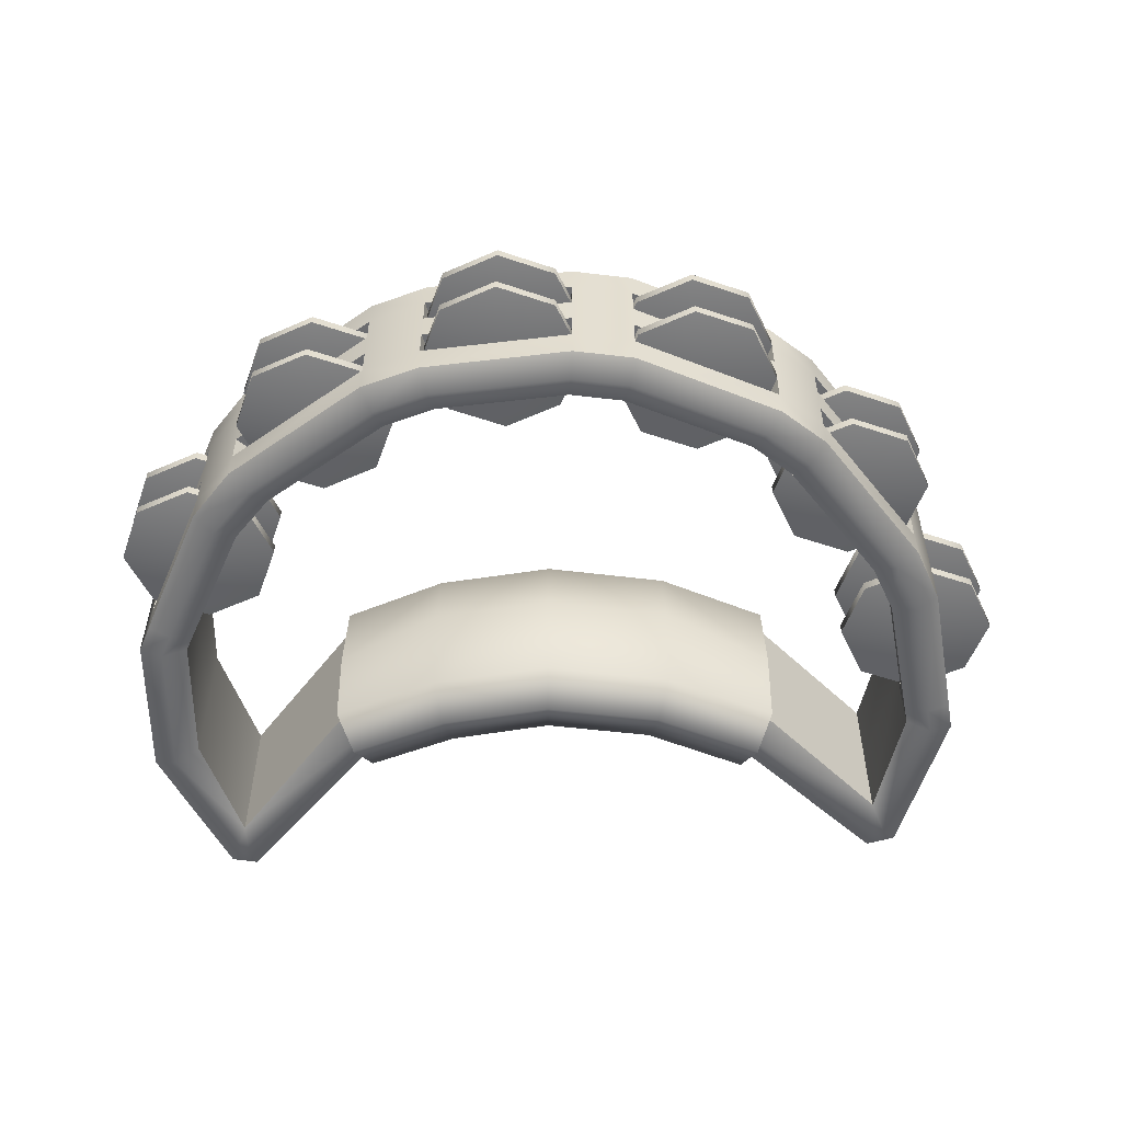
<metadata>
{"format":"obj","ext":"obj","renderer":"f3d","projection":"perspective","resolution":1024,"background":"white","views":[{"elev":-53.7,"azim":2.7,"up":"+Y"}]}
</metadata>
<code>
g default
v 1.363 0.04593 -1.317
v 0.7277 0.04593 -0.7989
v -0.8338 0.04593 -0.7167
v -1.722 0.04593 -0.7396
v -1.689 0.04593 -0.139
v 1.57 0.04593 -0.6966
v -1.503 0.04593 -0.149
v 1.386 0.04593 -0.6624
v 1.266 0.04593 -1.12
v 0.8138 0.04593 -0.6135
v -0.9202 0.04593 -0.5338
v -1.534 0.04593 -0.6744
v -1.503 0.642 -0.149
v 1.386 0.642 -0.6624
v 1.266 0.642 -1.12
v 0.8138 0.642 -0.6135
v -0.9202 0.642 -0.536
v -1.534 0.642 -0.6744
v -1.596 0 -0.144
v -1.628 0 -0.707
v -0.877 0 -0.6262
v 0.7706 0 -0.7069
v 1.311 0 -1.231
v 1.478 0 -0.6795
v -1.689 0.642 -0.139
v -1.722 0.642 -0.7396
v -0.8336 0.642 -0.7219
v 0.7274 0.642 -0.8002
v 1.363 0.642 -1.317
v 1.57 0.642 -0.6966
v 1.251 0.642 -1.346
v 1.251 0.04593 -1.346
v 1.256 0 -1.247
v -1.403 0.642 -1.127
v -1.403 0.04593 -1.127
v -1.441 0 -1.218
v -1.478 0.04593 -1.309
v -1.478 0.642 -1.309
v -1.366 0.642 -1.321
v -1.378 0.04593 -1.331
v -1.392 0 -1.231
v -1.441 0.6894 -1.218
v -1.628 0.6894 -0.707
v -1.596 0.6894 -0.144
v 1.478 0.6894 -0.6795
v 1.314 0.6894 -1.218
v 1.258 0.6894 -1.233
v 0.7706 0.6894 -0.7069
v -0.8769 0.6894 -0.6289
v -1.385 0.6894 -1.224
v -1.689 0.3439 -0.139
v -1.722 0.3439 -0.7396
v -1.478 0.3439 -1.309
v -1.372 0.3439 -1.326
v -0.8337 0.3439 -0.7193
v 0.7275 0.3439 -0.7996
v 1.251 0.3439 -1.346
v 1.363 0.3439 -1.317
v 1.57 0.3439 -0.6966
v -1.503 0.3439 -0.149
v -1.534 0.3439 -0.6744
v -1.403 0.3439 -1.127
v -0.9202 0.3439 -0.5349
v 0.8138 0.3439 -0.6135
v 1.266 0.3439 -1.12
v 1.386 0.3439 -0.6624
v -0.4672 0.1651 1.113
v -0.4672 0.04593 1.113
v -0.4435 0 1.024
v -0.42 0.04593 0.9344
v -0.42 0.1651 0.9344
v -0.42 0.2843 0.9344
v -0.42 0.4036 0.9344
v -0.42 0.5228 0.9344
v -0.42 0.642 0.9344
v -0.4436 0.6894 1.024
v -0.4672 0.642 1.113
v -0.4672 0.5228 1.113
v -0.4672 0.4036 1.113
v -0.4672 0.2843 1.113
v 0.09615 0.1651 1.157
v 0.09615 0.04593 1.157
v 0.0864 0 1.066
v 0.07627 0.04593 0.9723
v 0.07627 0.1651 0.9723
v 0.07627 0.2843 0.9723
v 0.07627 0.4036 0.9723
v 0.07627 0.5228 0.9723
v 0.07627 0.642 0.9723
v 0.08621 0.6894 1.065
v 0.09615 0.642 1.157
v 0.09615 0.5228 1.157
v 0.09615 0.4036 1.157
v 0.09615 0.2843 1.157
v -0.6866 0.1651 1.041
v -0.6866 0.04593 1.041
v -0.6503 0 0.9561
v -0.6143 0.04593 0.8704
v -0.6143 0.1651 0.8704
v -0.6143 0.2843 0.8704
v -0.6143 0.4036 0.8704
v -0.6143 0.5228 0.8704
v -0.6143 0.642 0.8704
v -0.6504 0.6894 0.9556
v -0.6866 0.642 1.041
v -0.6866 0.5228 1.041
v -0.6866 0.4036 1.041
v -0.6866 0.2843 1.041
v 0.3244 0.1651 1.117
v 0.3244 0.04593 1.117
v 0.3011 0 1.028
v 0.2774 0.04593 0.937
v 0.2774 0.1651 0.937
v 0.2774 0.2843 0.937
v 0.2774 0.4036 0.937
v 0.2774 0.5228 0.937
v 0.2774 0.642 0.937
v 0.3009 0.6894 1.027
v 0.3244 0.642 1.117
v 0.3244 0.5228 1.117
v 0.3244 0.4036 1.117
v 0.3244 0.2843 1.117
v -1.219 0.1651 0.684
v -1.219 0.04593 0.684
v -1.154 0 0.6193
v -1.089 0.04593 0.5543
v -1.089 0.1651 0.5543
v -1.089 0.2843 0.5543
v -1.089 0.4036 0.5543
v -1.089 0.5228 0.5543
v -1.089 0.642 0.5543
v -1.154 0.6894 0.6192
v -1.219 0.642 0.684
v -1.219 0.5228 0.684
v -1.219 0.4036 0.684
v -1.219 0.2843 0.684
v -1.382 0.2843 0.4949
v -1.382 0.1651 0.4949
v -1.382 0.04593 0.4949
v -1.307 0 0.4429
v -1.233 0.04593 0.3909
v -1.233 0.1651 0.3909
v -1.233 0.2843 0.3909
v -1.233 0.4036 0.3909
v -1.233 0.5228 0.3909
v -1.233 0.642 0.3909
v -1.307 0.6894 0.4429
v -1.382 0.642 0.4949
v -1.382 0.5228 0.4949
v -1.382 0.4036 0.4949
v 0.8563 0.1651 0.8629
v 0.8563 0.04593 0.8629
v 0.8015 0 0.7889
v 0.7464 0.04593 0.7137
v 0.7464 0.1651 0.7137
v 0.7464 0.2843 0.7137
v 0.7464 0.4036 0.7137
v 0.7464 0.5228 0.7137
v 0.7464 0.642 0.7137
v 0.8014 0.6894 0.7883
v 0.8563 0.642 0.8629
v 0.8563 0.5228 0.8629
v 0.8563 0.4036 0.8629
v 0.8563 0.2843 0.8629
v 1.024 0.1651 0.7185
v 1.024 0.04593 0.7185
v 0.9595 0 0.6528
v 0.8949 0.04593 0.586
v 0.8949 0.1651 0.586
v 0.8949 0.2843 0.586
v 0.8949 0.4036 0.586
v 0.8949 0.5228 0.586
v 0.8949 0.642 0.586
v 0.9594 0.6894 0.6523
v 1.024 0.642 0.7185
v 1.024 0.5228 0.7185
v 1.024 0.4036 0.7185
v 1.024 0.2843 0.7185
v -1.639 0.1651 -0.03475
v -1.639 0.04593 -0.03475
v -1.548 0 -0.04747
v -1.458 0.04593 -0.0602
v -1.458 0.1651 -0.0602
v -1.458 0.2843 -0.0602
v -1.458 0.4036 -0.0602
v -1.458 0.5228 -0.0602
v -1.458 0.642 -0.0602
v -1.548 0.6894 -0.04747
v -1.639 0.642 -0.03475
v -1.639 0.5228 -0.03475
v -1.639 0.4036 -0.03475
v -1.639 0.2843 -0.03475
v 1.391 0.2843 0.1924
v 1.391 0.1651 0.1924
v 1.391 0.04593 0.1924
v 1.307 0 0.1557
v 1.223 0.04593 0.1188
v 1.223 0.1651 0.1188
v 1.223 0.2843 0.1188
v 1.223 0.4036 0.1188
v 1.223 0.5228 0.1188
v 1.223 0.642 0.1188
v 1.307 0.6894 0.1556
v 1.391 0.642 0.1924
v 1.391 0.5228 0.1924
v 1.391 0.4036 0.1924
v 1.478 0.2843 -0.0272
v 1.478 0.1651 -0.0272
v 1.478 0.04593 -0.0272
v 1.39 0 -0.05109
v 1.301 0.04593 -0.07498
v 1.301 0.1651 -0.07498
v 1.301 0.2843 -0.07498
v 1.301 0.4036 -0.07498
v 1.301 0.5228 -0.07498
v 1.301 0.642 -0.07498
v 1.39 0.6894 -0.05109
v 1.478 0.642 -0.0272
v 1.478 0.5228 -0.0272
v 1.478 0.4036 -0.0272
v 1.555 0.2843 -0.5834
v 1.555 0.1651 -0.5834
v 1.555 0.04593 -0.5834
v 1.463 0 -0.5732
v 1.372 0.04593 -0.563
v 1.372 0.1651 -0.563
v 1.372 0.2843 -0.563
v 1.372 0.4036 -0.563
v 1.372 0.5228 -0.563
v 1.372 0.642 -0.563
v 1.463 0.6894 -0.5732
v 1.555 0.642 -0.5834
v 1.555 0.5228 -0.5834
v 1.555 0.4036 -0.5834
v 0.4151 0.01136 -0.3683
v 0.3724 -0.06717 -0.5098
v 0.7702 -0.06073 -0.7068
v 0.8339 0.01554 -0.5699
v -0.5269 0.01114 -0.3377
v -0.5007 -0.0672 -0.4866
v -0.07286 -0.06716 -0.4307
v -0.06424 0.01172 -0.2823
v 0.4151 0.6762 -0.3681
v 0.4179 0.3439 -0.292
v 0.8417 0.3439 -0.5524
v 0.8341 0.6722 -0.5696
v -0.527 0.6764 -0.3367
v -0.5291 0.344 -0.2606
v -0.06398 0.3439 -0.2058
v -0.0642 0.6758 -0.2821
v -0.4723 0.008842 -0.6355
v -0.08084 0.0087 -0.5828
v 0.3279 0.008496 -0.654
v 0.7057 0.01556 -0.8417
v 0.3241 0.3439 -0.6648
v 0.6965 0.3439 -0.8592
v -0.4694 0.3437 -0.6472
v -0.08104 0.3439 -0.594
v -0.9423 0.344 -0.4714
v -0.9363 0.6723 -0.4905
v -0.8766 -0.06073 -0.6263
v -0.936 0.01555 -0.4885
v -0.8164 0.01544 -0.7616
v -0.809 0.3436 -0.7818
v -0.5007 0.7566 -0.4859
v -0.8766 0.7499 -0.6288
v 0.7702 0.7498 -0.7067
v 0.3724 0.7566 -0.5097
v -0.07284 0.7565 -0.4306
v 0.7052 0.6721 -0.8432
v 0.3277 0.679 -0.6543
v -0.08077 0.6789 -0.583
v -0.4721 0.6787 -0.6375
v -0.8159 0.672 -0.7668
v 0.03864 0.2047 0.8332
v -0.1736 0.2047 0.7453
v -0.3858 0.2047 0.8332
v -0.4737 0.2047 1.045
v -0.3858 0.2047 1.258
v -0.1736 0.2047 1.346
v 0.03864 0.2047 1.258
v 0.1265 0.2047 1.045
v 0.03864 0.2443 0.8332
v -0.1736 0.2443 0.7453
v -0.3858 0.2443 0.8332
v -0.4737 0.2443 1.045
v -0.3858 0.2443 1.258
v -0.1736 0.2443 1.346
v 0.03864 0.2443 1.258
v 0.1265 0.2443 1.045
v -0.1736 0.1644 1.045
v -0.1736 0.2846 1.045
v 0.03864 0.4434 0.8332
v -0.1736 0.4434 0.7453
v -0.3858 0.4434 0.8332
v -0.4737 0.4434 1.045
v -0.3858 0.4434 1.258
v -0.1736 0.4434 1.346
v 0.03864 0.4434 1.258
v 0.1265 0.4434 1.045
v 0.03864 0.483 0.8332
v -0.1736 0.483 0.7453
v -0.3858 0.483 0.8332
v -0.4737 0.483 1.045
v -0.3858 0.483 1.258
v -0.1736 0.483 1.346
v 0.03864 0.483 1.258
v 0.1265 0.483 1.045
v -0.1736 0.4031 1.045
v -0.1736 0.5233 1.045
v -0.6825 0.4434 0.5822
v -0.8947 0.4434 0.4943
v -1.107 0.4434 0.5822
v -1.195 0.4434 0.7944
v -1.107 0.4434 1.007
v -0.8947 0.4434 1.095
v -0.6825 0.4434 1.007
v -0.5946 0.4434 0.7944
v -0.6825 0.483 0.5822
v -0.8947 0.483 0.4943
v -1.107 0.483 0.5822
v -1.195 0.483 0.7944
v -1.107 0.483 1.007
v -0.8947 0.483 1.095
v -0.6825 0.483 1.007
v -0.5946 0.483 0.7944
v -0.8947 0.4031 0.7944
v -0.8947 0.5233 0.7944
v -0.6825 0.2047 0.5822
v -0.8947 0.2047 0.4943
v -1.107 0.2047 0.5822
v -1.195 0.2047 0.7944
v -1.107 0.2047 1.007
v -0.8947 0.2047 1.095
v -0.6825 0.2047 1.007
v -0.5946 0.2047 0.7944
v -0.6825 0.2443 0.5822
v -0.8947 0.2443 0.4943
v -1.107 0.2443 0.5822
v -1.195 0.2443 0.7944
v -1.107 0.2443 1.007
v -0.8947 0.2443 1.095
v -0.6825 0.2443 1.007
v -0.5946 0.2443 0.7944
v -0.8947 0.1644 0.7944
v -0.8947 0.2846 0.7944
v 0.7617 0.4434 0.6965
v 0.5495 0.4434 0.6086
v 0.3373 0.4434 0.6965
v 0.2494 0.4434 0.9087
v 0.3373 0.4434 1.121
v 0.5495 0.4434 1.209
v 0.7617 0.4434 1.121
v 0.8496 0.4434 0.9087
v 0.7617 0.483 0.6965
v 0.5495 0.483 0.6086
v 0.3373 0.483 0.6965
v 0.2494 0.483 0.9087
v 0.3373 0.483 1.121
v 0.5495 0.483 1.209
v 0.7617 0.483 1.121
v 0.8496 0.483 0.9087
v 0.5495 0.4031 0.9087
v 0.5495 0.5233 0.9087
v 0.7617 0.2047 0.6965
v 0.5495 0.2047 0.6086
v 0.3373 0.2047 0.6965
v 0.2494 0.2047 0.9087
v 0.3373 0.2047 1.121
v 0.5495 0.2047 1.209
v 0.7617 0.2047 1.121
v 0.8496 0.2047 0.9087
v 0.7617 0.2443 0.6965
v 0.5495 0.2443 0.6086
v 0.3373 0.2443 0.6965
v 0.2494 0.2443 0.9087
v 0.3373 0.2443 1.121
v 0.5495 0.2443 1.209
v 0.7617 0.2443 1.121
v 0.8496 0.2443 0.9087
v 0.5495 0.1644 0.9087
v 0.5495 0.2846 0.9087
v 1.351 0.4434 0.1821
v 1.139 0.4434 0.09416
v 0.9269 0.4434 0.1821
v 0.839 0.4434 0.3943
v 0.9269 0.4434 0.6065
v 1.139 0.4434 0.6944
v 1.351 0.4434 0.6065
v 1.439 0.4434 0.3943
v 1.351 0.483 0.1821
v 1.139 0.483 0.09416
v 0.9269 0.483 0.1821
v 0.839 0.483 0.3943
v 0.9269 0.483 0.6065
v 1.139 0.483 0.6944
v 1.351 0.483 0.6065
v 1.439 0.483 0.3943
v 1.139 0.4031 0.3943
v 1.139 0.5233 0.3943
v 1.351 0.2047 0.1821
v 1.139 0.2047 0.09416
v 0.9269 0.2047 0.1821
v 0.839 0.2047 0.3943
v 0.9269 0.2047 0.6065
v 1.139 0.2047 0.6944
v 1.351 0.2047 0.6065
v 1.439 0.2047 0.3943
v 1.351 0.2443 0.1821
v 1.139 0.2443 0.09416
v 0.9269 0.2443 0.1821
v 0.839 0.2443 0.3943
v 0.9269 0.2443 0.6065
v 1.139 0.2443 0.6944
v 1.351 0.2443 0.6065
v 1.439 0.2443 0.3943
v 1.139 0.1644 0.3943
v 1.139 0.2846 0.3943
v 1.638 0.4434 -0.518
v 1.426 0.4434 -0.6059
v 1.214 0.4434 -0.518
v 1.126 0.4434 -0.3058
v 1.214 0.4434 -0.09355
v 1.426 0.4434 -0.005648
v 1.638 0.4434 -0.09355
v 1.726 0.4434 -0.3058
v 1.638 0.483 -0.518
v 1.426 0.483 -0.6059
v 1.214 0.483 -0.518
v 1.126 0.483 -0.3058
v 1.214 0.483 -0.09355
v 1.426 0.483 -0.005648
v 1.638 0.483 -0.09355
v 1.726 0.483 -0.3058
v 1.426 0.4031 -0.3058
v 1.426 0.5233 -0.3058
v 1.638 0.2047 -0.518
v 1.426 0.2047 -0.6059
v 1.214 0.2047 -0.518
v 1.126 0.2047 -0.3058
v 1.214 0.2047 -0.09355
v 1.426 0.2047 -0.005648
v 1.638 0.2047 -0.09355
v 1.726 0.2047 -0.3058
v 1.638 0.2443 -0.518
v 1.426 0.2443 -0.6059
v 1.214 0.2443 -0.518
v 1.126 0.2443 -0.3058
v 1.214 0.2443 -0.09355
v 1.426 0.2443 -0.005648
v 1.638 0.2443 -0.09355
v 1.726 0.2443 -0.3058
v 1.426 0.1644 -0.3058
v 1.426 0.2846 -0.3058
v -1.214 0.4434 -0.01115
v -1.426 0.4434 -0.09905
v -1.638 0.4434 -0.01115
v -1.726 0.4434 0.2011
v -1.638 0.4434 0.4133
v -1.426 0.4434 0.5012
v -1.214 0.4434 0.4133
v -1.126 0.4434 0.2011
v -1.214 0.483 -0.01115
v -1.426 0.483 -0.09905
v -1.638 0.483 -0.01115
v -1.726 0.483 0.2011
v -1.638 0.483 0.4133
v -1.426 0.483 0.5012
v -1.214 0.483 0.4133
v -1.126 0.483 0.2011
v -1.426 0.4031 0.2011
v -1.426 0.5233 0.2011
v -1.214 0.2047 -0.01115
v -1.426 0.2047 -0.09905
v -1.638 0.2047 -0.01115
v -1.726 0.2047 0.2011
v -1.638 0.2047 0.4133
v -1.426 0.2047 0.5012
v -1.214 0.2047 0.4133
v -1.126 0.2047 0.2011
v -1.214 0.2443 -0.01115
v -1.426 0.2443 -0.09905
v -1.638 0.2443 -0.01115
v -1.726 0.2443 0.2011
v -1.638 0.2443 0.4133
v -1.426 0.2443 0.5012
v -1.214 0.2443 0.4133
v -1.126 0.2443 0.2011
v -1.426 0.1644 0.2011
v -1.426 0.2846 0.2011
g Tambourine:polySurface31
f 22 33 9 10
f 235 236 237 238
f 239 240 241 242
f 35 36 41
f 7 19 20 12
f 140 141 126 125
f 97 98 70 69
f 83 84 112 111
f 153 154 168 167
f 196 197 211 210
f 24 224 225 8
f 23 24 8 9
f 145 146 131 130
f 102 103 75 74
f 88 89 117 116
f 158 159 173 172
f 201 202 216 215
f 66 229 230 14
f 65 66 14 15
f 64 65 15 16
f 243 244 245 246
f 247 248 249 250
f 34 62 63 17
f 13 60 61 18
f 139 140 125 124
f 19 5 4 20
f 36 37 40 41
f 240 251 252 241
f 236 253 254 237
f 2 32 33 22
f 1 6 24 23
f 6 223 224 24
f 57 32 2 56
f 254 253 255 256
f 252 251 257 258
f 54 40 37 53
f 5 51 52 4
f 138 139 124 123
f 95 96 68 67
f 81 82 110 109
f 151 152 166 165
f 194 195 209 208
f 223 6 59 222
f 6 1 58 59
f 249 244 243 250
f 241 236 235 242
f 252 253 236 241
f 255 253 252 258
f 259 248 247 260
f 261 240 239 262
f 263 251 240 261
f 257 251 263 264
f 1 32 57 58
f 33 32 1 23
f 9 33 23
f 61 62 34 18
f 20 36 35 12
f 4 37 36 20
f 53 37 4 52
f 3 40 54 55
f 41 40 3 21
f 35 41 21 11
f 14 230 231 45
f 16 15 47 48
f 260 247 265 266
f 243 246 267 268
f 247 250 269 265
f 34 17 49 50
f 44 13 18 43
f 250 243 268 269
f 43 18 34 42
f 15 46 47
f 45 46 15 14
f 50 42 34
f 26 43 42 38
f 25 44 43 26
f 45 231 232 30
f 30 29 46 45
f 47 46 29 31
f 48 47 31 28
f 268 267 270 271
f 269 268 271 272
f 265 269 272 273
f 266 265 273 274
f 50 49 27 39
f 38 42 50 39
f 105 106 78 77
f 148 149 134 133
f 51 25 26 52
f 38 53 52 26
f 39 54 53 38
f 55 54 39 27
f 273 257 264 274
f 258 257 273 272
f 271 255 258 272
f 256 255 271 270
f 31 57 56 28
f 58 57 31 29
f 59 58 29 30
f 233 59 30 232
f 204 205 219 218
f 161 162 176 175
f 91 92 120 119
f 106 107 79 78
f 149 150 135 134
f 234 59 233
f 205 206 220 219
f 162 163 177 176
f 92 93 121 120
f 107 108 80 79
f 150 137 136 135
f 234 221 59
f 206 193 207 220
f 163 164 178 177
f 93 94 122 121
f 108 95 67 80
f 137 138 123 136
f 222 59 221
f 193 194 208 207
f 164 151 165 178
f 94 81 109 122
f 112 84 85 113
f 70 98 99 71
f 126 141 142 127
f 60 7 12 61
f 12 35 62 61
f 63 62 35 11
f 262 239 248 259
f 249 248 239 242
f 242 235 244 249
f 245 244 235 238
f 10 9 65 64
f 9 8 66 65
f 8 225 226 66
f 211 197 198 212
f 168 154 155 169
f 85 86 114 113
f 99 100 72 71
f 142 143 128 127
f 66 226 227
f 198 199 213 212
f 155 156 170 169
f 86 87 115 114
f 100 101 73 72
f 143 144 129 128
f 66 227 228
f 199 200 214 213
f 156 157 171 170
f 87 88 116 115
f 101 102 74 73
f 144 145 130 129
f 66 228 229
f 200 201 215 214
f 157 158 172 171
f 97 69 68 96
f 76 75 103 104
f 105 77 76 104
f 68 82 81 67
f 83 82 68 69
f 84 83 69 70
f 85 84 70 71
f 87 86 72 73
f 89 88 74 75
f 90 89 75 76
f 91 90 76 77
f 78 92 91 77
f 80 94 93 79
f 124 96 95 123
f 97 96 124 125
f 98 97 125 126
f 99 98 126 127
f 101 100 128 129
f 103 102 130 131
f 104 103 131 132
f 105 104 132 133
f 134 106 105 133
f 136 108 107 135
f 83 111 110 82
f 118 117 89 90
f 91 119 118 90
f 132 131 146 147
f 148 133 132 147
f 180 139 138 179
f 140 139 180 181
f 141 140 181 182
f 142 141 182 183
f 144 143 184 185
f 146 145 186 187
f 147 146 187 188
f 148 147 188 189
f 190 149 148 189
f 192 137 150 191
f 110 152 151 109
f 153 152 110 111
f 154 153 111 112
f 155 154 112 113
f 157 156 114 115
f 159 158 116 117
f 118 160 159 117
f 119 161 160 118
f 120 162 161 119
f 122 164 163 121
f 153 167 166 152
f 174 173 159 160
f 161 175 174 160
f 5 180 179 51
f 181 180 5 19
f 182 181 19 7
f 183 182 7 60
f 184 183 60
f 185 184 60
f 186 185 60
f 187 186 60 13
f 188 187 13 44
f 189 188 44 25
f 51 190 189 25
f 51 191 190
f 51 192 191
f 51 179 192
f 166 195 194 165
f 196 195 166 167
f 197 196 167 168
f 198 197 168 169
f 200 199 170 171
f 202 201 172 173
f 203 202 173 174
f 204 203 174 175
f 176 205 204 175
f 178 193 206 177
f 196 210 209 195
f 217 216 202 203
f 204 218 217 203
f 169 170 178 165
f 171 172 176 177
f 198 169 165 194
f 170 199 193 178
f 199 198 194 193
f 200 171 177 206
f 172 201 205 176
f 201 200 206 205
f 113 114 122 109
f 115 116 120 121
f 155 113 109 151
f 114 156 164 122
f 156 155 151 164
f 157 115 121 163
f 116 158 162 120
f 158 157 163 162
f 71 72 80 67
f 73 74 78 79
f 85 71 67 81
f 72 86 94 80
f 86 85 81 94
f 87 73 79 93
f 74 88 92 78
f 88 87 93 92
f 99 127 123 95
f 128 100 108 136
f 100 99 95 108
f 101 129 135 107
f 130 102 106 134
f 102 101 107 106
f 127 128 136 123
f 129 130 134 135
f 142 183 179 138
f 184 143 137 192
f 143 142 138 137
f 144 185 191 150
f 186 145 149 190
f 145 144 150 149
f 183 184 192 179
f 185 186 190 191
f 209 223 222 208
f 224 223 209 210
f 225 224 210 211
f 226 225 211 212
f 228 227 213 214
f 230 229 215 216
f 231 230 216 217
f 232 231 217 218
f 219 233 232 218
f 220 207 221 234
f 212 213 207 208
f 214 215 219 220
f 226 212 208 222
f 213 227 221 207
f 227 226 222 221
f 228 214 220 234
f 215 229 233 219
f 229 228 234 233
f 22 10 238 237
f 64 16 246 245
f 2 22 237 254
f 56 2 254 256
f 17 63 259 260
f 11 21 261 262
f 21 3 263 261
f 3 55 264 263
f 49 17 260 266
f 16 48 267 246
f 48 28 270 267
f 27 49 266 274
f 55 27 274 264
f 28 56 256 270
f 63 11 262 259
f 10 64 245 238
f 275 276 284 283
f 276 277 285 284
f 277 278 286 285
f 278 279 287 286
f 279 280 288 287
f 280 281 289 288
f 281 282 290 289
f 282 275 283 290
f 276 275 291
f 277 276 291
f 278 277 291
f 279 278 291
f 280 279 291
f 281 280 291
f 282 281 291
f 275 282 291
f 283 284 292
f 284 285 292
f 285 286 292
f 286 287 292
f 287 288 292
f 288 289 292
f 289 290 292
f 290 283 292
f 293 294 302 301
f 294 295 303 302
f 295 296 304 303
f 296 297 305 304
f 297 298 306 305
f 298 299 307 306
f 299 300 308 307
f 300 293 301 308
f 294 293 309
f 295 294 309
f 296 295 309
f 297 296 309
f 298 297 309
f 299 298 309
f 300 299 309
f 293 300 309
f 301 302 310
f 302 303 310
f 303 304 310
f 304 305 310
f 305 306 310
f 306 307 310
f 307 308 310
f 308 301 310
f 311 312 320 319
f 312 313 321 320
f 313 314 322 321
f 314 315 323 322
f 315 316 324 323
f 316 317 325 324
f 317 318 326 325
f 318 311 319 326
f 312 311 327
f 313 312 327
f 314 313 327
f 315 314 327
f 316 315 327
f 317 316 327
f 318 317 327
f 311 318 327
f 319 320 328
f 320 321 328
f 321 322 328
f 322 323 328
f 323 324 328
f 324 325 328
f 325 326 328
f 326 319 328
f 329 330 338 337
f 330 331 339 338
f 331 332 340 339
f 332 333 341 340
f 333 334 342 341
f 334 335 343 342
f 335 336 344 343
f 336 329 337 344
f 330 329 345
f 331 330 345
f 332 331 345
f 333 332 345
f 334 333 345
f 335 334 345
f 336 335 345
f 329 336 345
f 337 338 346
f 338 339 346
f 339 340 346
f 340 341 346
f 341 342 346
f 342 343 346
f 343 344 346
f 344 337 346
f 347 348 356 355
f 348 349 357 356
f 349 350 358 357
f 350 351 359 358
f 351 352 360 359
f 352 353 361 360
f 353 354 362 361
f 354 347 355 362
f 348 347 363
f 349 348 363
f 350 349 363
f 351 350 363
f 352 351 363
f 353 352 363
f 354 353 363
f 347 354 363
f 355 356 364
f 356 357 364
f 357 358 364
f 358 359 364
f 359 360 364
f 360 361 364
f 361 362 364
f 362 355 364
f 365 366 374 373
f 366 367 375 374
f 367 368 376 375
f 368 369 377 376
f 369 370 378 377
f 370 371 379 378
f 371 372 380 379
f 372 365 373 380
f 366 365 381
f 367 366 381
f 368 367 381
f 369 368 381
f 370 369 381
f 371 370 381
f 372 371 381
f 365 372 381
f 373 374 382
f 374 375 382
f 375 376 382
f 376 377 382
f 377 378 382
f 378 379 382
f 379 380 382
f 380 373 382
f 383 384 392 391
f 384 385 393 392
f 385 386 394 393
f 386 387 395 394
f 387 388 396 395
f 388 389 397 396
f 389 390 398 397
f 390 383 391 398
f 384 383 399
f 385 384 399
f 386 385 399
f 387 386 399
f 388 387 399
f 389 388 399
f 390 389 399
f 383 390 399
f 391 392 400
f 392 393 400
f 393 394 400
f 394 395 400
f 395 396 400
f 396 397 400
f 397 398 400
f 398 391 400
f 401 402 410 409
f 402 403 411 410
f 403 404 412 411
f 404 405 413 412
f 405 406 414 413
f 406 407 415 414
f 407 408 416 415
f 408 401 409 416
f 402 401 417
f 403 402 417
f 404 403 417
f 405 404 417
f 406 405 417
f 407 406 417
f 408 407 417
f 401 408 417
f 409 410 418
f 410 411 418
f 411 412 418
f 412 413 418
f 413 414 418
f 414 415 418
f 415 416 418
f 416 409 418
f 419 420 428 427
f 420 421 429 428
f 421 422 430 429
f 422 423 431 430
f 423 424 432 431
f 424 425 433 432
f 425 426 434 433
f 426 419 427 434
f 420 419 435
f 421 420 435
f 422 421 435
f 423 422 435
f 424 423 435
f 425 424 435
f 426 425 435
f 419 426 435
f 427 428 436
f 428 429 436
f 429 430 436
f 430 431 436
f 431 432 436
f 432 433 436
f 433 434 436
f 434 427 436
f 437 438 446 445
f 438 439 447 446
f 439 440 448 447
f 440 441 449 448
f 441 442 450 449
f 442 443 451 450
f 443 444 452 451
f 444 437 445 452
f 438 437 453
f 439 438 453
f 440 439 453
f 441 440 453
f 442 441 453
f 443 442 453
f 444 443 453
f 437 444 453
f 445 446 454
f 446 447 454
f 447 448 454
f 448 449 454
f 449 450 454
f 450 451 454
f 451 452 454
f 452 445 454
f 455 456 464 463
f 456 457 465 464
f 457 458 466 465
f 458 459 467 466
f 459 460 468 467
f 460 461 469 468
f 461 462 470 469
f 462 455 463 470
f 456 455 471
f 457 456 471
f 458 457 471
f 459 458 471
f 460 459 471
f 461 460 471
f 462 461 471
f 455 462 471
f 463 464 472
f 464 465 472
f 465 466 472
f 466 467 472
f 467 468 472
f 468 469 472
f 469 470 472
f 470 463 472
f 473 474 482 481
f 474 475 483 482
f 475 476 484 483
f 476 477 485 484
f 477 478 486 485
f 478 479 487 486
f 479 480 488 487
f 480 473 481 488
f 474 473 489
f 475 474 489
f 476 475 489
f 477 476 489
f 478 477 489
f 479 478 489
f 480 479 489
f 473 480 489
f 481 482 490
f 482 483 490
f 483 484 490
f 484 485 490
f 485 486 490
f 486 487 490
f 487 488 490
f 488 481 490

</code>
